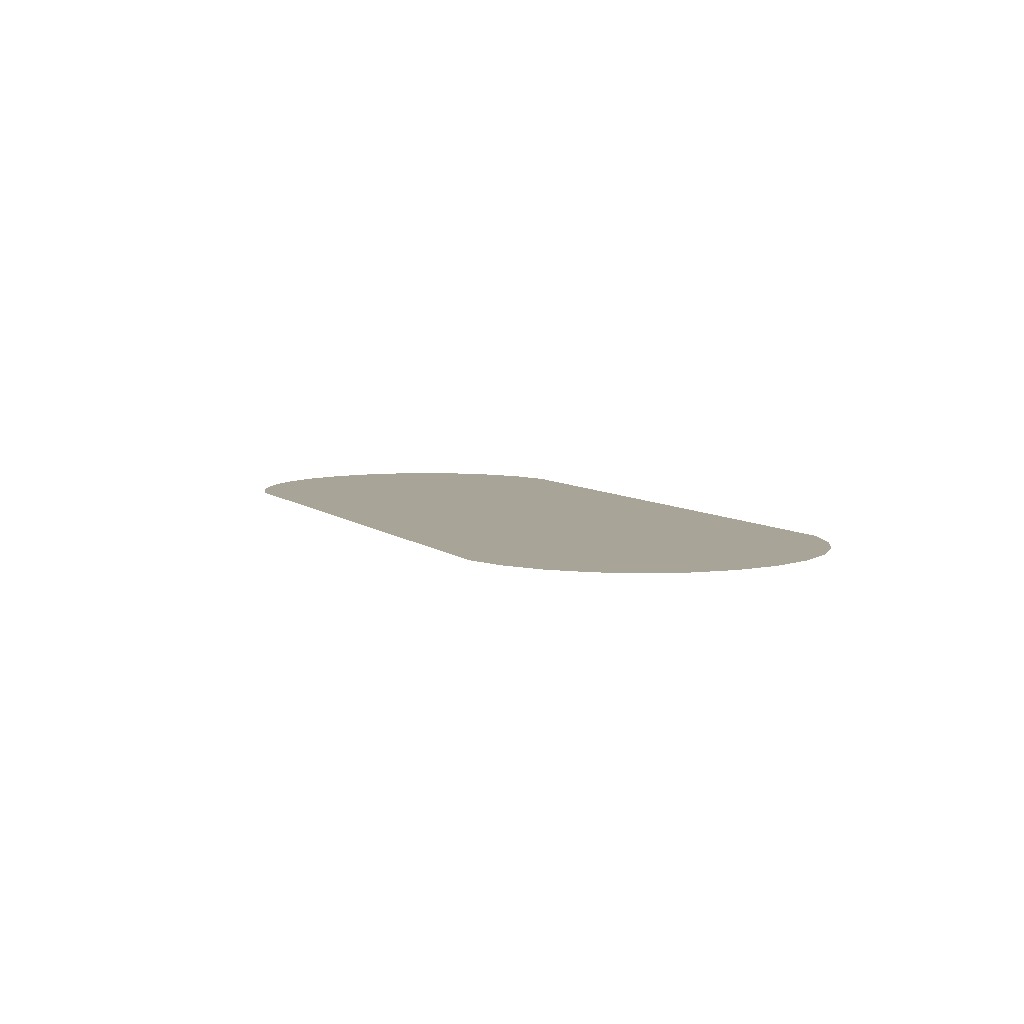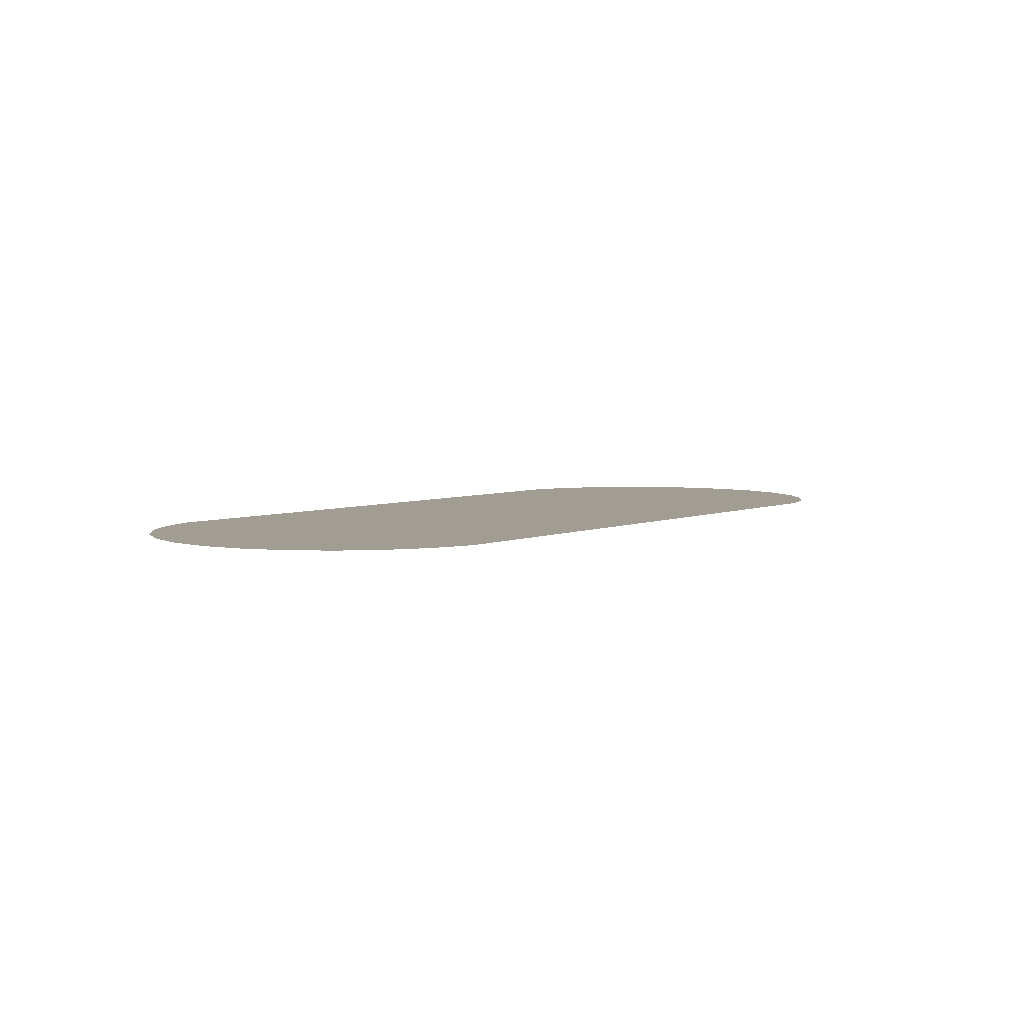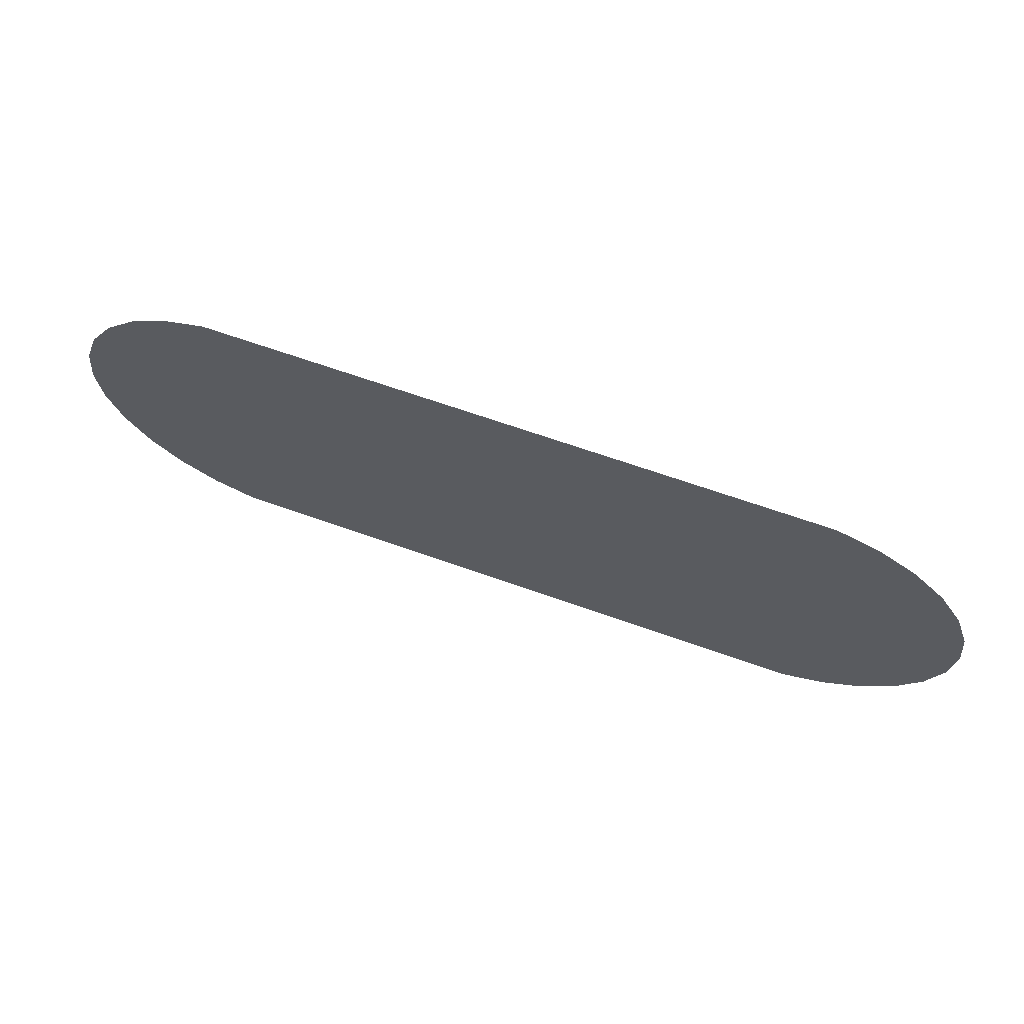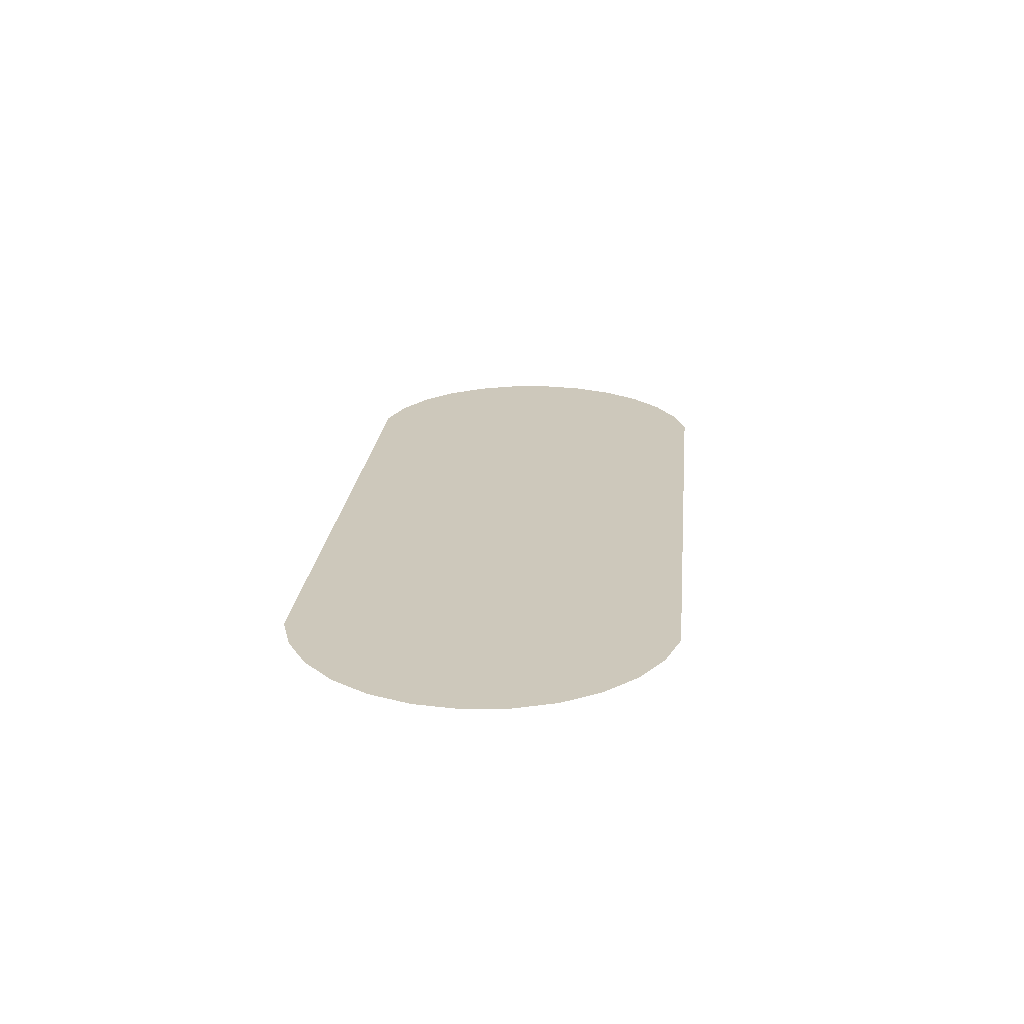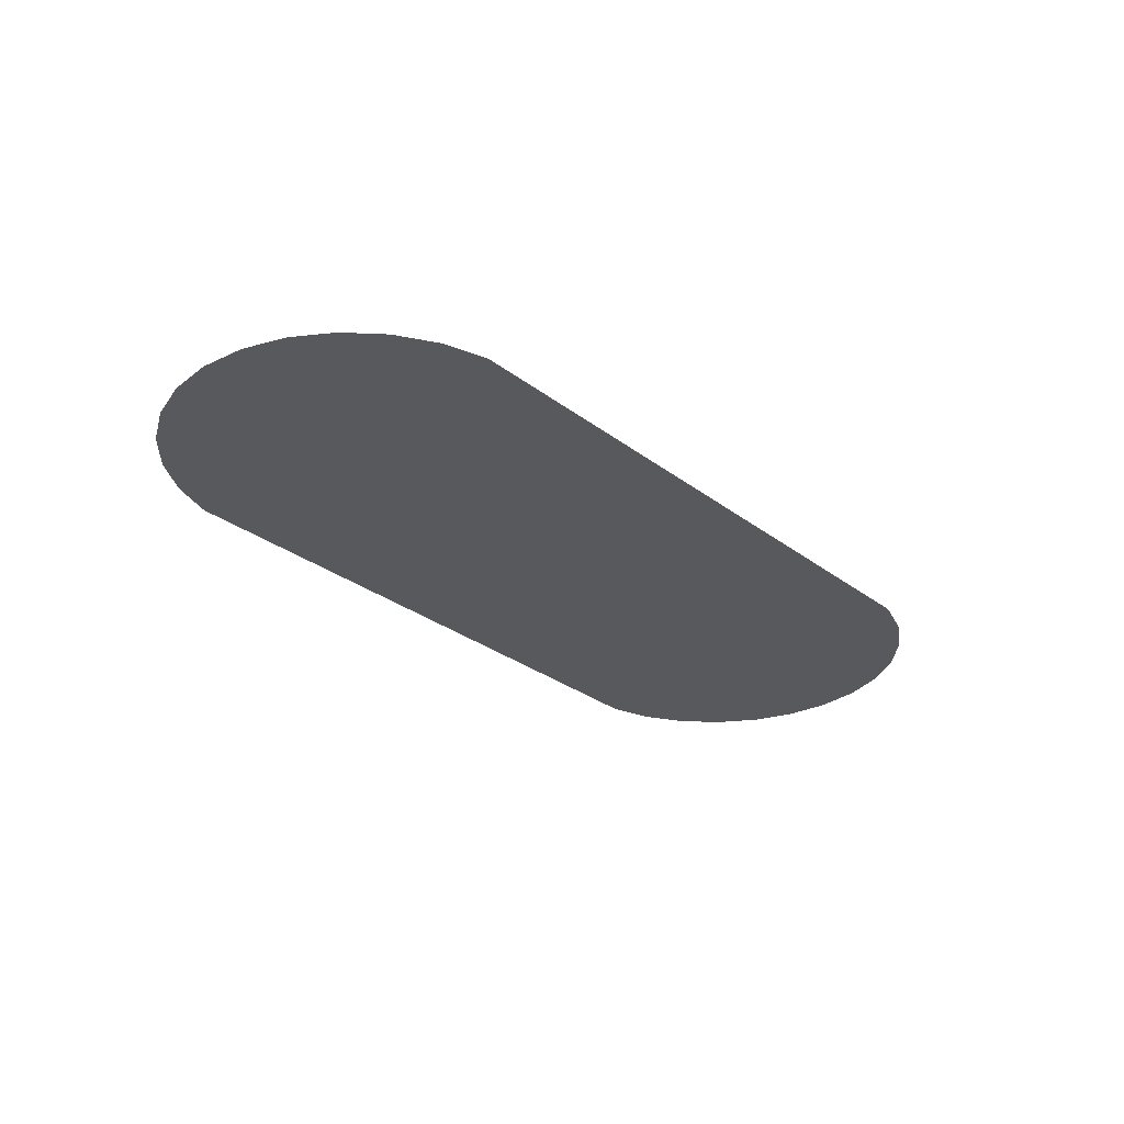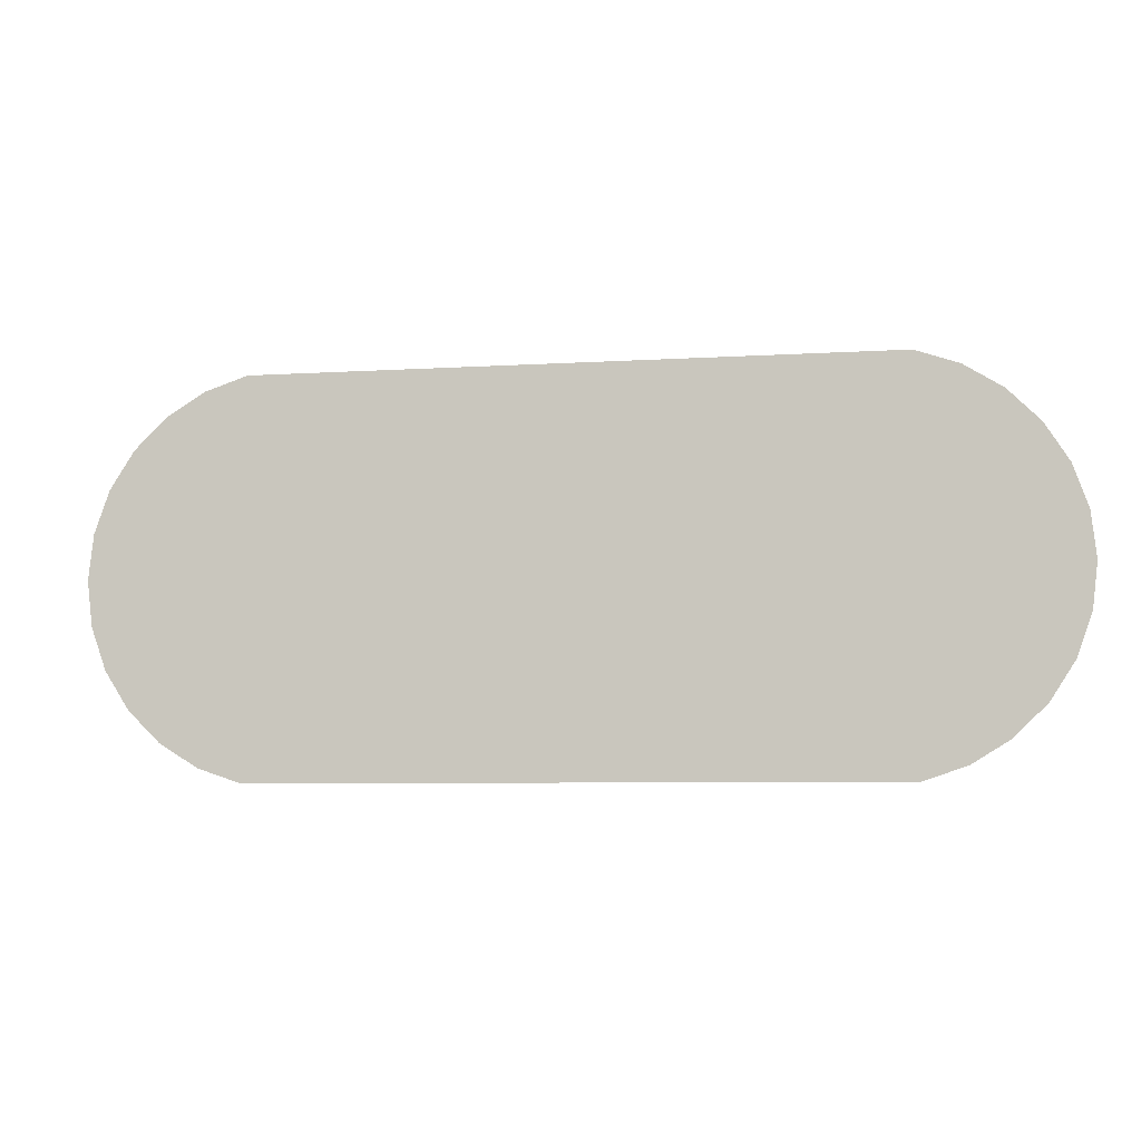
<metadata>
{"format":"obj","ext":"obj","renderer":"f3d","projection":"perspective","resolution":1024,"background":"white","views":[{"elev":7.0,"azim":-115.5,"up":"+Z"},{"elev":4.8,"azim":127.3,"up":"+Z"},{"elev":65.6,"azim":-160.2,"up":"+Y"},{"elev":21.9,"azim":-84.4,"up":"+Z"},{"elev":-29.2,"azim":131.8,"up":"+Z"},{"elev":-6.4,"azim":-169.3,"up":"+Y"}]}
</metadata>
<code>
o mesh1/mesh1-geometry/material_6/component_1#mesh1-geometry
v 0.1484 0.08919 0.7731
v 0.1477 0.08847 0.7731
v 0.126 0.08919 0.7731
v 0.1485 0.0893 0.7731
v 0.1484 0.08919 0.7731
v 0.126 0.08919 0.7731
v 0.1492 0.09031 0.7731
v 0.1485 0.0893 0.7731
v 0.1252 0.09031 0.7731
v 0.1496 0.09143 0.7731
v 0.1492 0.09031 0.7731
v 0.1248 0.09143 0.7731
v 0.1497 0.09262 0.7731
v 0.1496 0.09143 0.7731
v 0.1248 0.09143 0.7731
v 0.1496 0.0938 0.7731
v 0.1497 0.09262 0.7731
v 0.1247 0.09262 0.7731
v 0.1494 0.09433 0.7731
v 0.1496 0.0938 0.7731
v 0.1248 0.0938 0.7731
v 0.1492 0.09492 0.7731
v 0.1494 0.09433 0.7731
v 0.125 0.09433 0.7731
v 0.1455 0.08747 0.7731
v 0.1289 0.08747 0.7731
v 0.1467 0.08785 0.7731
v 0.1477 0.08847 0.7731
v 0.1467 0.08785 0.7731
v 0.1277 0.08785 0.7731
v 0.1267 0.08847 0.7731
v 0.1477 0.08847 0.7731
v 0.1277 0.08785 0.7731
v 0.126 0.08919 0.7731
v 0.1477 0.08847 0.7731
v 0.1267 0.08847 0.7731
v 0.1259 0.0893 0.7731
v 0.1485 0.0893 0.7731
v 0.126 0.08919 0.7731
v 0.1252 0.09031 0.7731
v 0.1485 0.0893 0.7731
v 0.1259 0.0893 0.7731
v 0.1248 0.09143 0.7731
v 0.1492 0.09031 0.7731
v 0.1252 0.09031 0.7731
v 0.1247 0.09262 0.7731
v 0.1497 0.09262 0.7731
v 0.1248 0.09143 0.7731
v 0.1485 0.09593 0.7731
v 0.1492 0.09492 0.7731
v 0.1252 0.09492 0.7731
v 0.1248 0.0938 0.7731
v 0.1496 0.0938 0.7731
v 0.1247 0.09262 0.7731
v 0.125 0.09433 0.7731
v 0.1494 0.09433 0.7731
v 0.1248 0.0938 0.7731
v 0.1252 0.09492 0.7731
v 0.1492 0.09492 0.7731
v 0.125 0.09433 0.7731
v 0.1259 0.09593 0.7731
v 0.1485 0.09593 0.7731
v 0.1252 0.09492 0.7731
v 0.1484 0.09605 0.7731
v 0.1485 0.09593 0.7731
v 0.1259 0.09593 0.7731
v 0.1277 0.08785 0.7731
v 0.1467 0.08785 0.7731
v 0.1289 0.08747 0.7731
v 0.1477 0.09676 0.7731
v 0.1484 0.09605 0.7731
v 0.126 0.09605 0.7731
v 0.126 0.09605 0.7731
v 0.1484 0.09605 0.7731
v 0.1259 0.09593 0.7731
v 0.1267 0.09676 0.7731
v 0.1477 0.09676 0.7731
v 0.126 0.09605 0.7731
v 0.1277 0.09739 0.7731
v 0.1467 0.09739 0.7731
v 0.1267 0.09676 0.7731
v 0.1467 0.09739 0.7731
v 0.1477 0.09676 0.7731
v 0.1267 0.09676 0.7731
v 0.1455 0.09777 0.7731
v 0.1467 0.09739 0.7731
v 0.1277 0.09739 0.7731
v 0.1289 0.09777 0.7731
v 0.1455 0.09777 0.7731
v 0.1277 0.09739 0.7731
v 0.126 0.08919 0.7731
v 0.1477 0.08847 0.7731
v 0.1484 0.08919 0.7731
v 0.126 0.08919 0.7731
v 0.1484 0.08919 0.7731
v 0.1485 0.0893 0.7731
v 0.1252 0.09031 0.7731
v 0.1485 0.0893 0.7731
v 0.1492 0.09031 0.7731
v 0.1248 0.09143 0.7731
v 0.1492 0.09031 0.7731
v 0.1496 0.09143 0.7731
v 0.1248 0.09143 0.7731
v 0.1496 0.09143 0.7731
v 0.1497 0.09262 0.7731
v 0.1247 0.09262 0.7731
v 0.1497 0.09262 0.7731
v 0.1496 0.0938 0.7731
v 0.1248 0.0938 0.7731
v 0.1496 0.0938 0.7731
v 0.1494 0.09433 0.7731
v 0.1467 0.08785 0.7731
v 0.1289 0.08747 0.7731
v 0.1455 0.08747 0.7731
v 0.1277 0.08785 0.7731
v 0.1467 0.08785 0.7731
v 0.1477 0.08847 0.7731
v 0.1267 0.08847 0.7731
v 0.1477 0.08847 0.7731
v 0.126 0.08919 0.7731
v 0.126 0.08919 0.7731
v 0.1485 0.0893 0.7731
v 0.1259 0.0893 0.7731
v 0.1259 0.0893 0.7731
v 0.1485 0.0893 0.7731
v 0.1252 0.09031 0.7731
v 0.1252 0.09031 0.7731
v 0.1492 0.09031 0.7731
v 0.1248 0.09143 0.7731
v 0.1248 0.09143 0.7731
v 0.1497 0.09262 0.7731
v 0.1247 0.09262 0.7731
v 0.1247 0.09262 0.7731
v 0.1496 0.0938 0.7731
v 0.1248 0.0938 0.7731
v 0.125 0.09433 0.7731
v 0.1494 0.09433 0.7731
v 0.1492 0.09492 0.7731
v 0.1252 0.09492 0.7731
v 0.1492 0.09492 0.7731
v 0.1485 0.09593 0.7731
v 0.1259 0.09593 0.7731
v 0.1485 0.09593 0.7731
v 0.1484 0.09605 0.7731
v 0.1248 0.0938 0.7731
v 0.1494 0.09433 0.7731
v 0.125 0.09433 0.7731
v 0.125 0.09433 0.7731
v 0.1492 0.09492 0.7731
v 0.1252 0.09492 0.7731
v 0.1252 0.09492 0.7731
v 0.1485 0.09593 0.7731
v 0.1259 0.09593 0.7731
v 0.1289 0.08747 0.7731
v 0.1467 0.08785 0.7731
v 0.1277 0.08785 0.7731
v 0.1277 0.08785 0.7731
v 0.1477 0.08847 0.7731
v 0.1267 0.08847 0.7731
v 0.126 0.09605 0.7731
v 0.1484 0.09605 0.7731
v 0.1477 0.09676 0.7731
v 0.1259 0.09593 0.7731
v 0.1484 0.09605 0.7731
v 0.126 0.09605 0.7731
v 0.126 0.09605 0.7731
v 0.1477 0.09676 0.7731
v 0.1267 0.09676 0.7731
v 0.1267 0.09676 0.7731
v 0.1477 0.09676 0.7731
v 0.1467 0.09739 0.7731
v 0.1267 0.09676 0.7731
v 0.1467 0.09739 0.7731
v 0.1277 0.09739 0.7731
v 0.1277 0.09739 0.7731
v 0.1467 0.09739 0.7731
v 0.1455 0.09777 0.7731
v 0.1277 0.09739 0.7731
v 0.1455 0.09777 0.7731
v 0.1289 0.09777 0.7731
f 1 2 3
f 4 5 6
f 7 8 9
f 10 11 12
f 13 14 15
f 16 17 18
f 19 20 21
f 22 23 24
f 25 26 27
f 28 29 30
f 31 32 33
f 34 35 36
f 37 38 39
f 40 41 42
f 43 44 45
f 46 47 48
f 49 50 51
f 52 53 54
f 55 56 57
f 58 59 60
f 61 62 63
f 64 65 66
f 67 68 69
f 70 71 72
f 73 74 75
f 76 77 78
f 79 80 81
f 82 83 84
f 85 86 87
f 88 89 90
f 91 92 93
f 94 95 96
f 97 98 99
f 100 101 102
f 103 104 105
f 106 107 108
f 109 110 111
f 112 113 114
f 115 116 117
f 118 119 120
f 121 122 123
f 124 125 126
f 127 128 129
f 130 131 132
f 133 134 135
f 136 137 138
f 139 140 141
f 142 143 144
f 145 146 147
f 148 149 150
f 151 152 153
f 154 155 156
f 157 158 159
f 160 161 162
f 163 164 165
f 166 167 168
f 169 170 171
f 172 173 174
f 175 176 177
f 178 179 180

</code>
